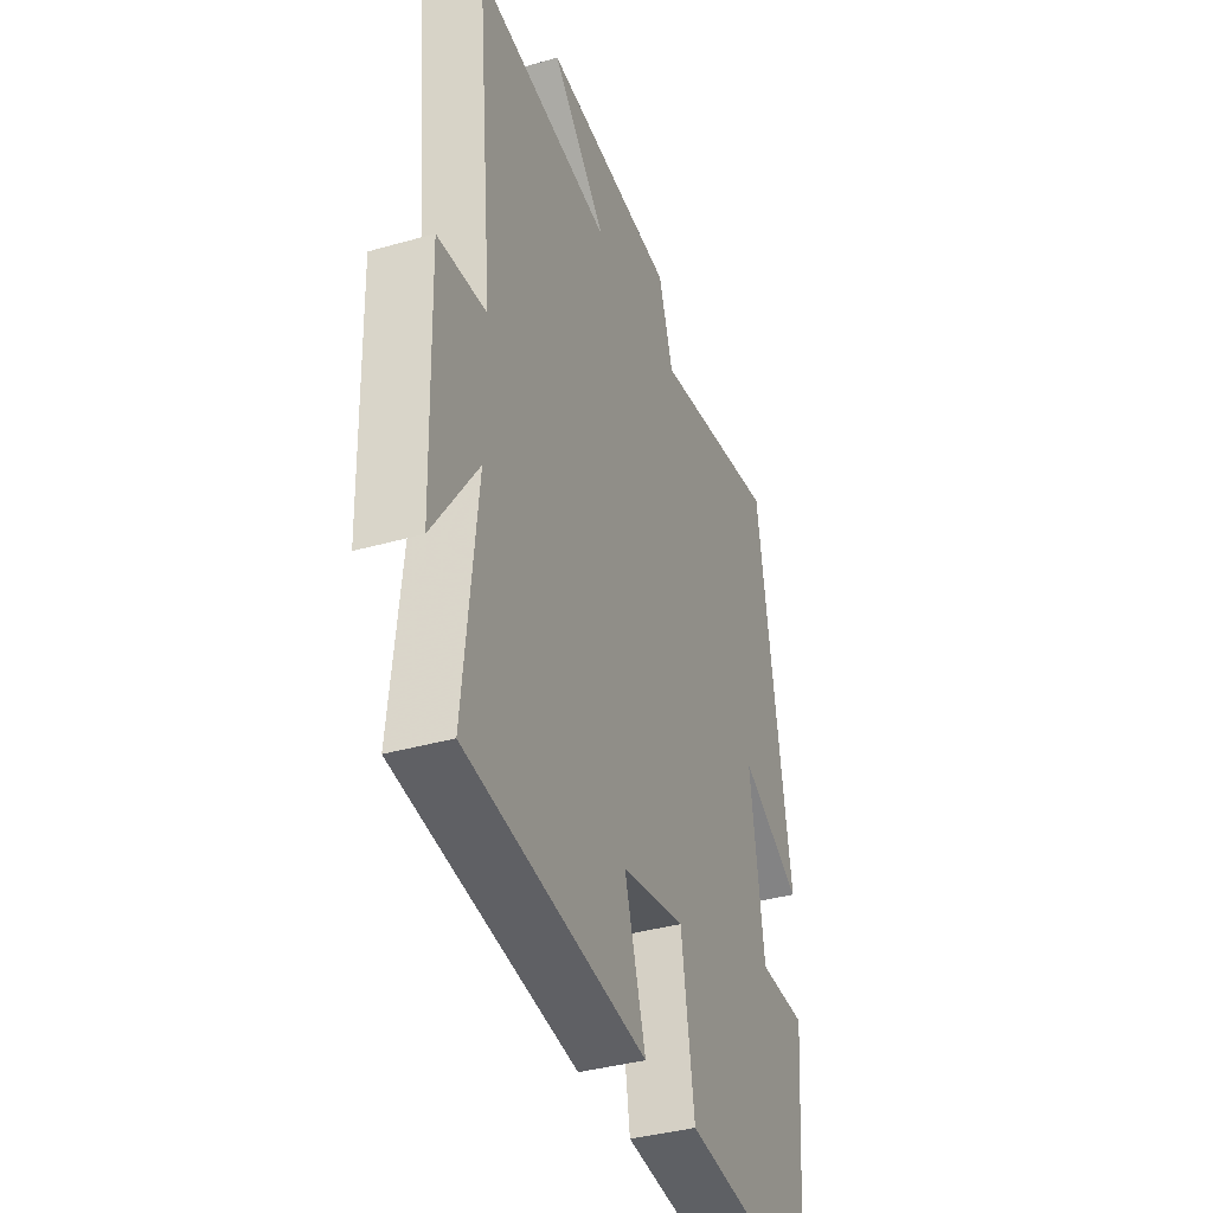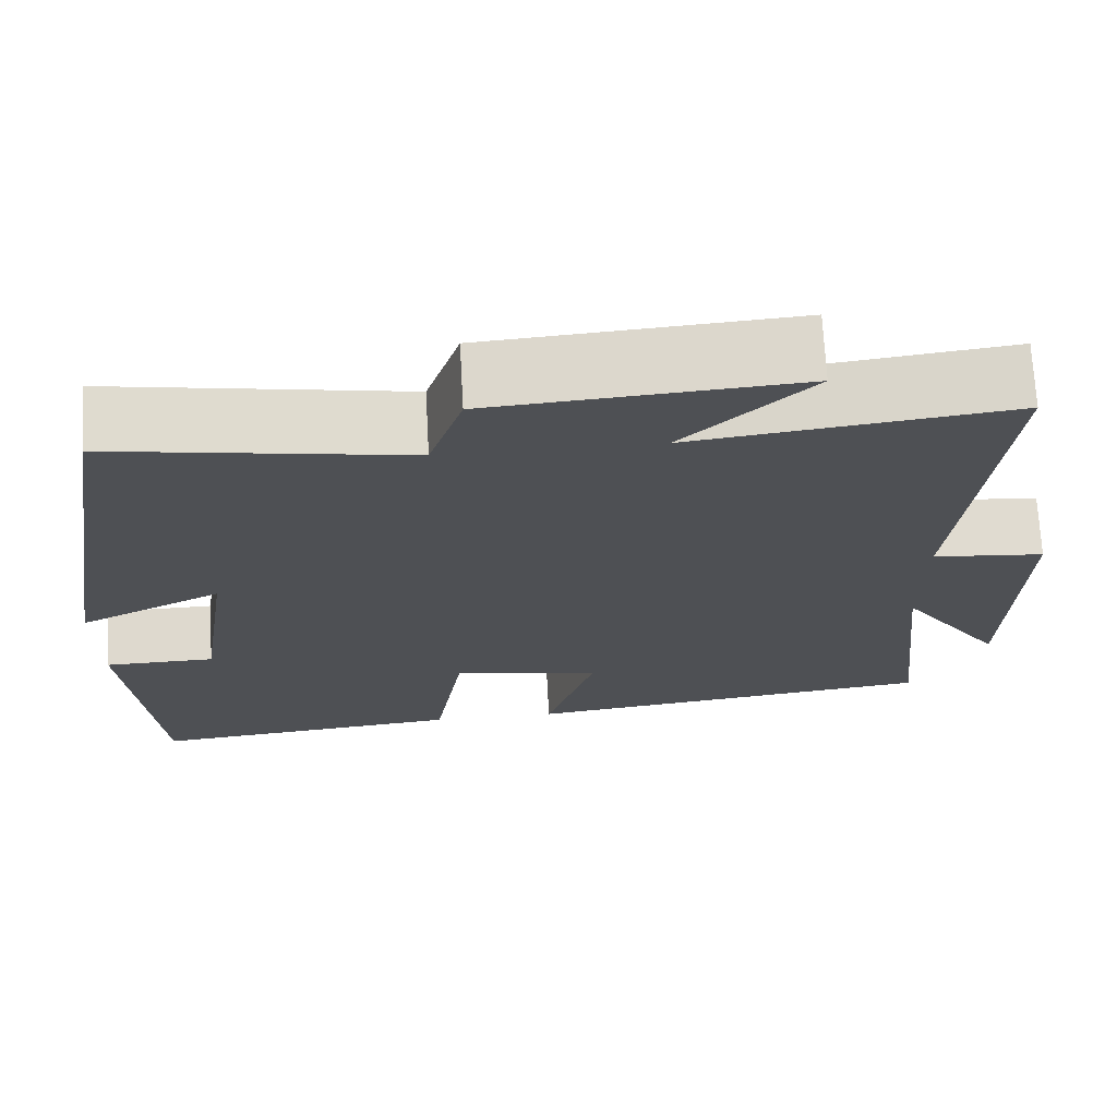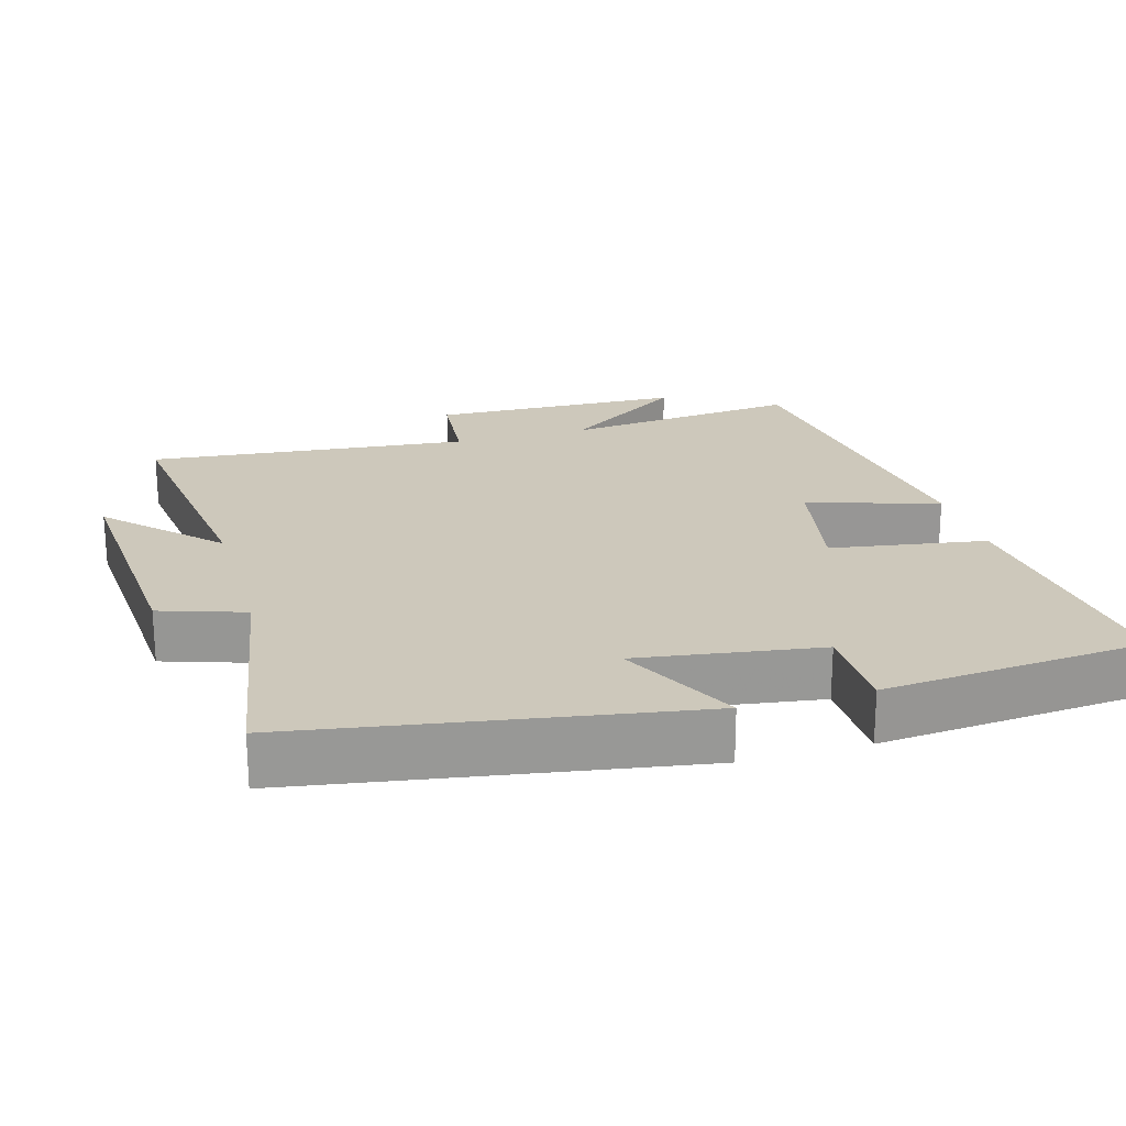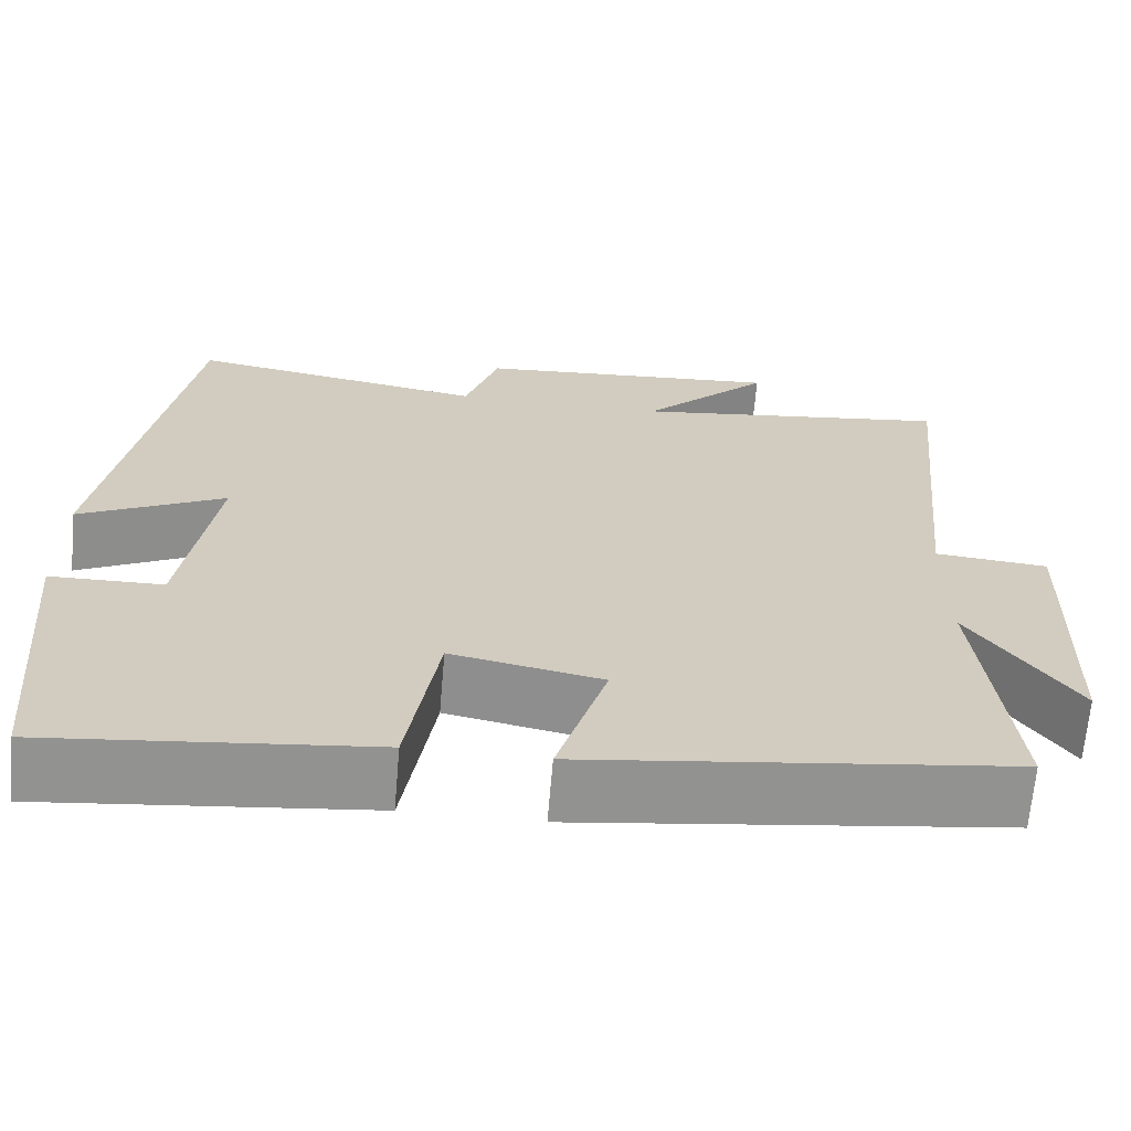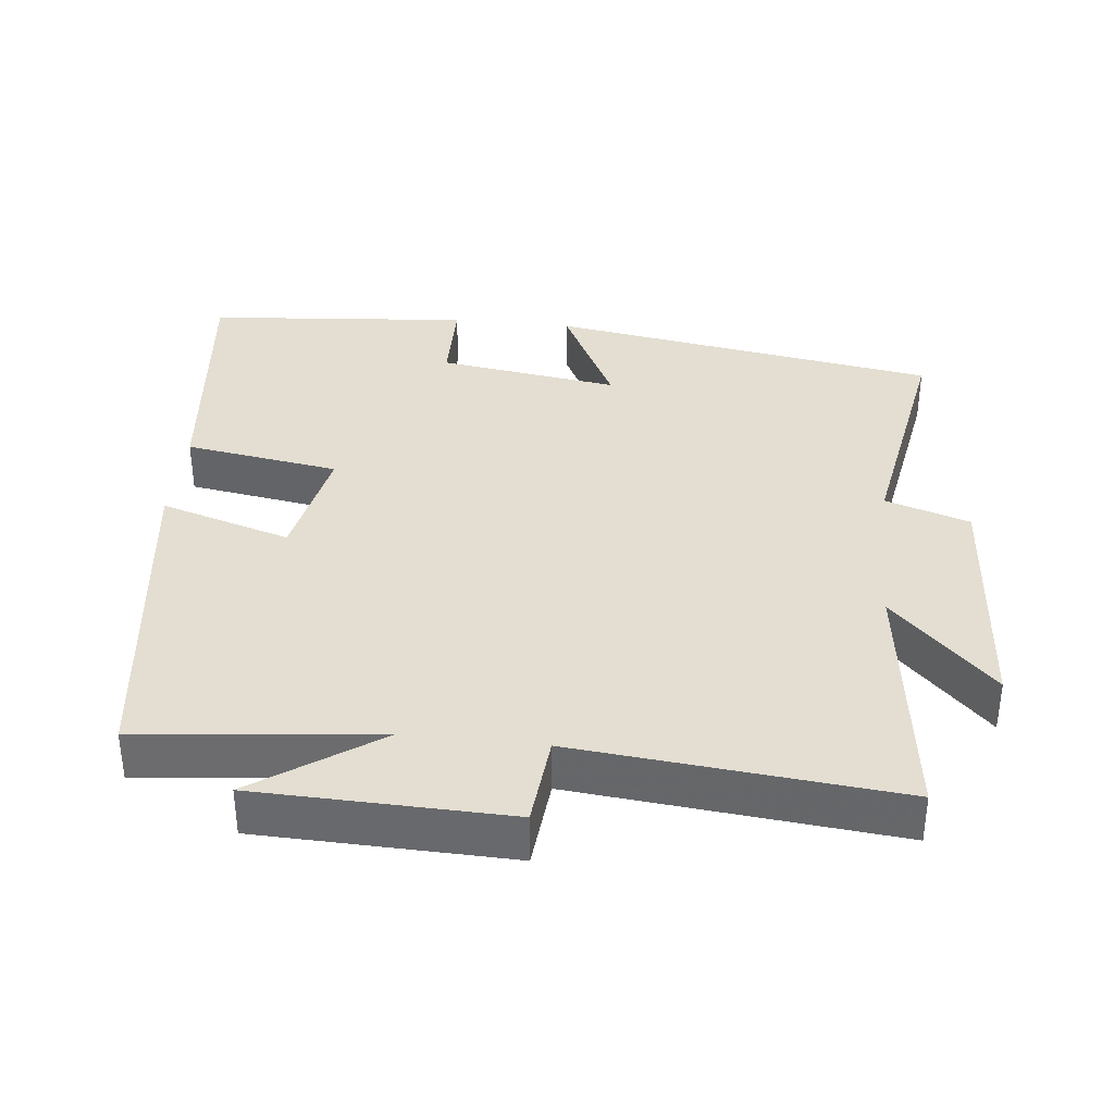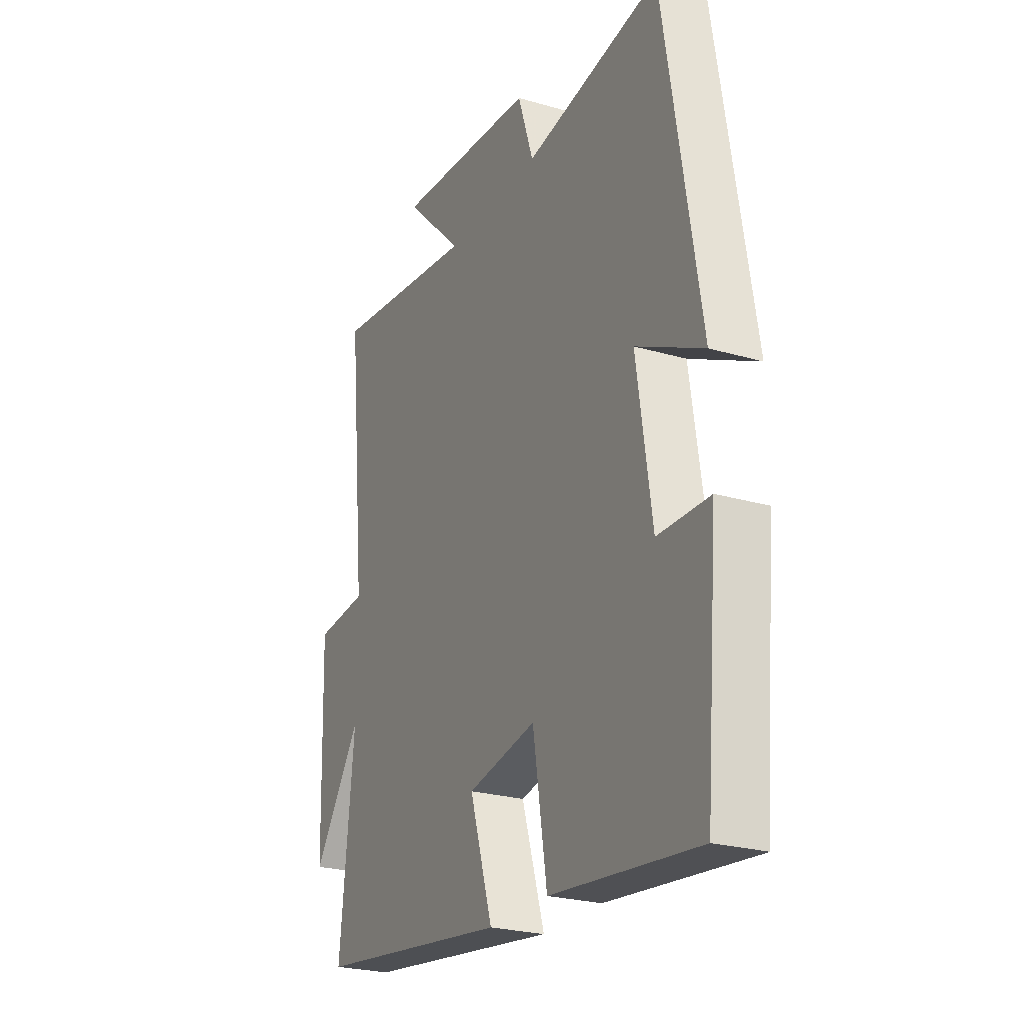
<metadata>
{"format":"obj","ext":"obj","renderer":"f3d","projection":"perspective","resolution":1024,"background":"white","views":[{"elev":-37.4,"azim":-69.9,"up":"+Z"},{"elev":71.1,"azim":176.9,"up":"+Z"},{"elev":22.0,"azim":74.0,"up":"+Y"},{"elev":-66.4,"azim":175.1,"up":"+Z"},{"elev":36.2,"azim":-83.9,"up":"+Y"},{"elev":-24.6,"azim":64.4,"up":"+Z"}]}
</metadata>
<code>
v -0.545 0.07 0.547
v -0.177 0.07 0.5
v -0.324 0.07 0.645
v 0.03 0.07 0.619
v 0.069 0.07 0.5
v 0.41 0.07 0.559
v 0.5 0.07 0.008
v 0.333 0.07 0.092
v 0.371 0.07 -0.164
v 0.5 0.07 -0.166
v 0.468 0.07 -0.539
v 0.1 0.07 -0.5
v 0.065 0.07 -0.281
v -0.107 0.07 -0.315
v -0.05 0.07 -0.5
v -0.536 0.07 -0.437
v -0.5 0.07 -0.101
v -0.62 0.07 -0.275
v -0.63 0.07 0.081
v -0.5 0.07 0.093
v -0.545 0 0.547
v -0.177 0 0.5
v -0.324 0 0.645
v 0.03 0 0.619
v 0.069 0 0.5
v 0.41 0 0.559
v 0.5 0 0.008
v 0.333 0 0.092
v 0.371 0 -0.164
v 0.5 0 -0.166
v 0.468 0 -0.539
v 0.1 0 -0.5
v 0.065 0 -0.281
v -0.107 0 -0.315
v -0.05 0 -0.5
v -0.536 0 -0.437
v -0.5 0 -0.101
v -0.62 0 -0.275
v -0.63 0 0.081
v -0.5 0 0.093
f 17 18 19 20
f 14 15 16 17
f 13 14 17 20
f 10 11 12 13
f 9 10 13
f 8 9 13 20
f 5 6 7 8
f 5 8 20
f 2 3 4 5
f 2 5 20
f 1 2 20
f 40 39 38 37
f 37 36 35 34
f 40 37 34 33
f 33 32 31 30
f 33 30 29
f 40 33 29 28
f 28 27 26 25
f 40 28 25
f 25 24 23 22
f 40 25 22
f 40 22 21
f 1 21 22 2
f 2 22 23 3
f 3 23 24 4
f 4 24 25 5
f 5 25 26 6
f 6 26 27 7
f 7 27 28 8
f 8 28 29 9
f 9 29 30 10
f 10 30 31 11
f 11 31 32 12
f 12 32 33 13
f 13 33 34 14
f 14 34 35 15
f 15 35 36 16
f 16 36 37 17
f 17 37 38 18
f 18 38 39 19
f 19 39 40 20
f 20 40 21 1

</code>
